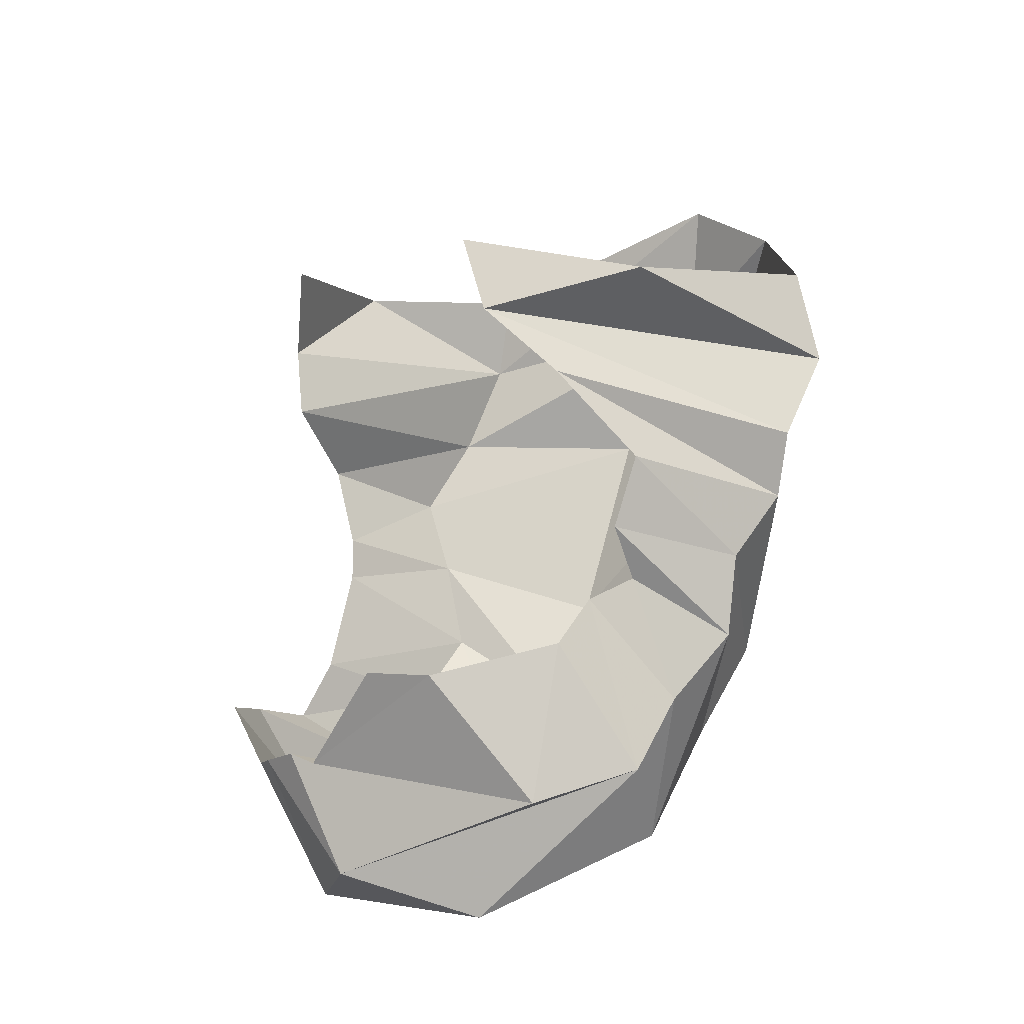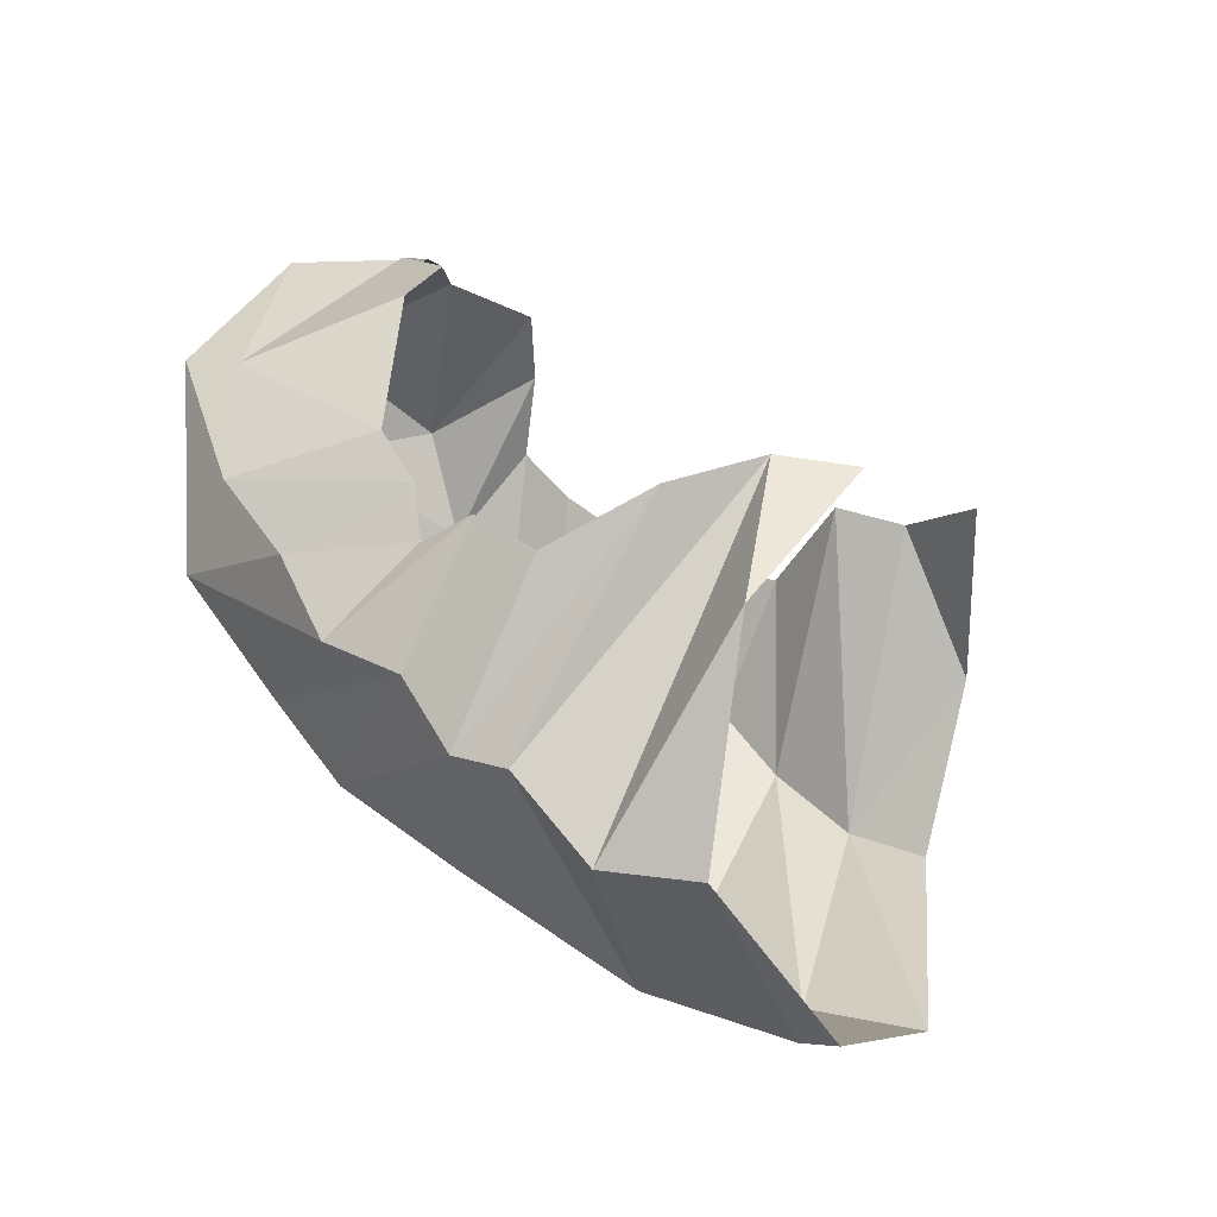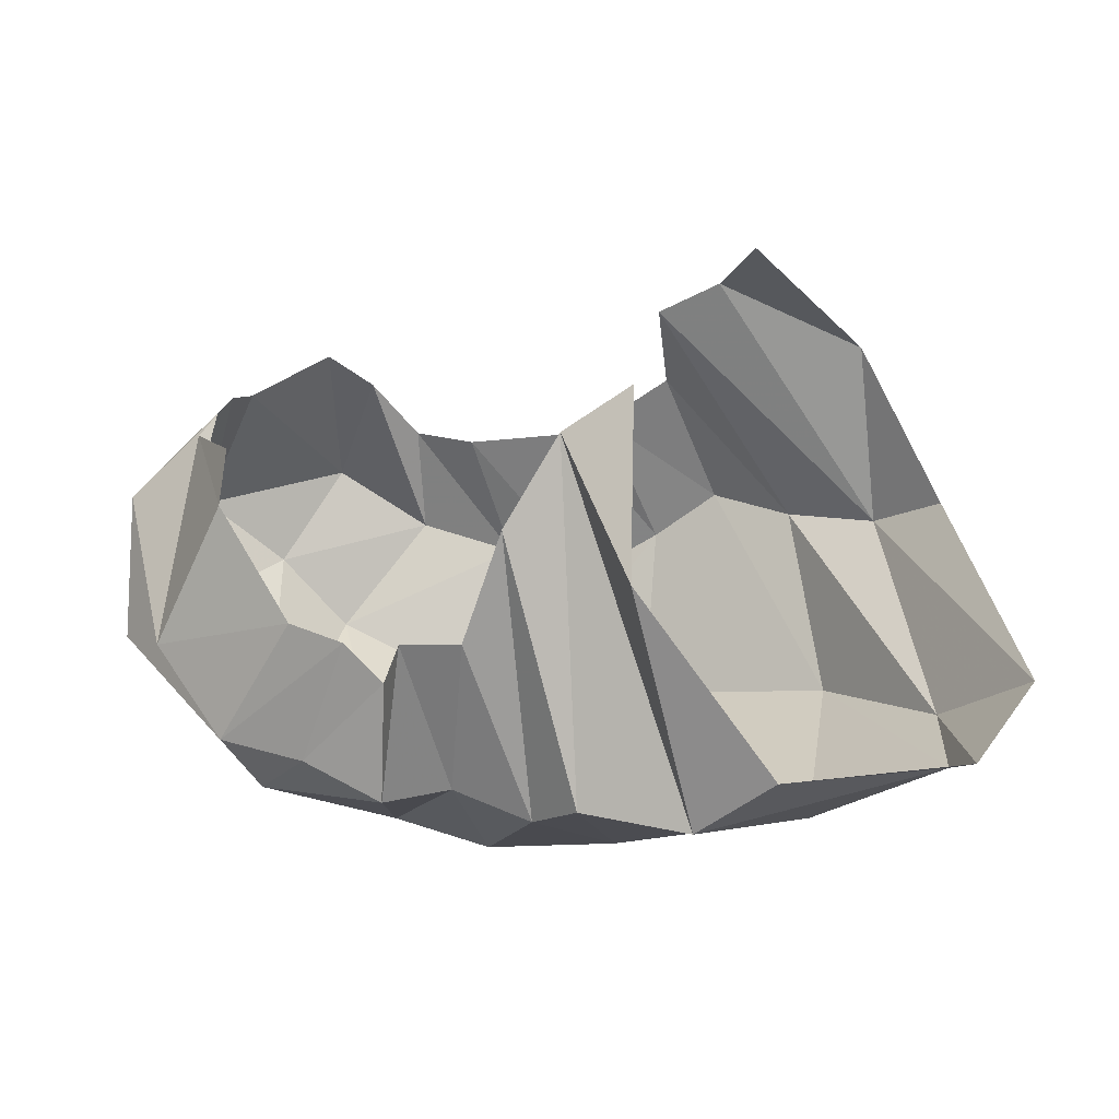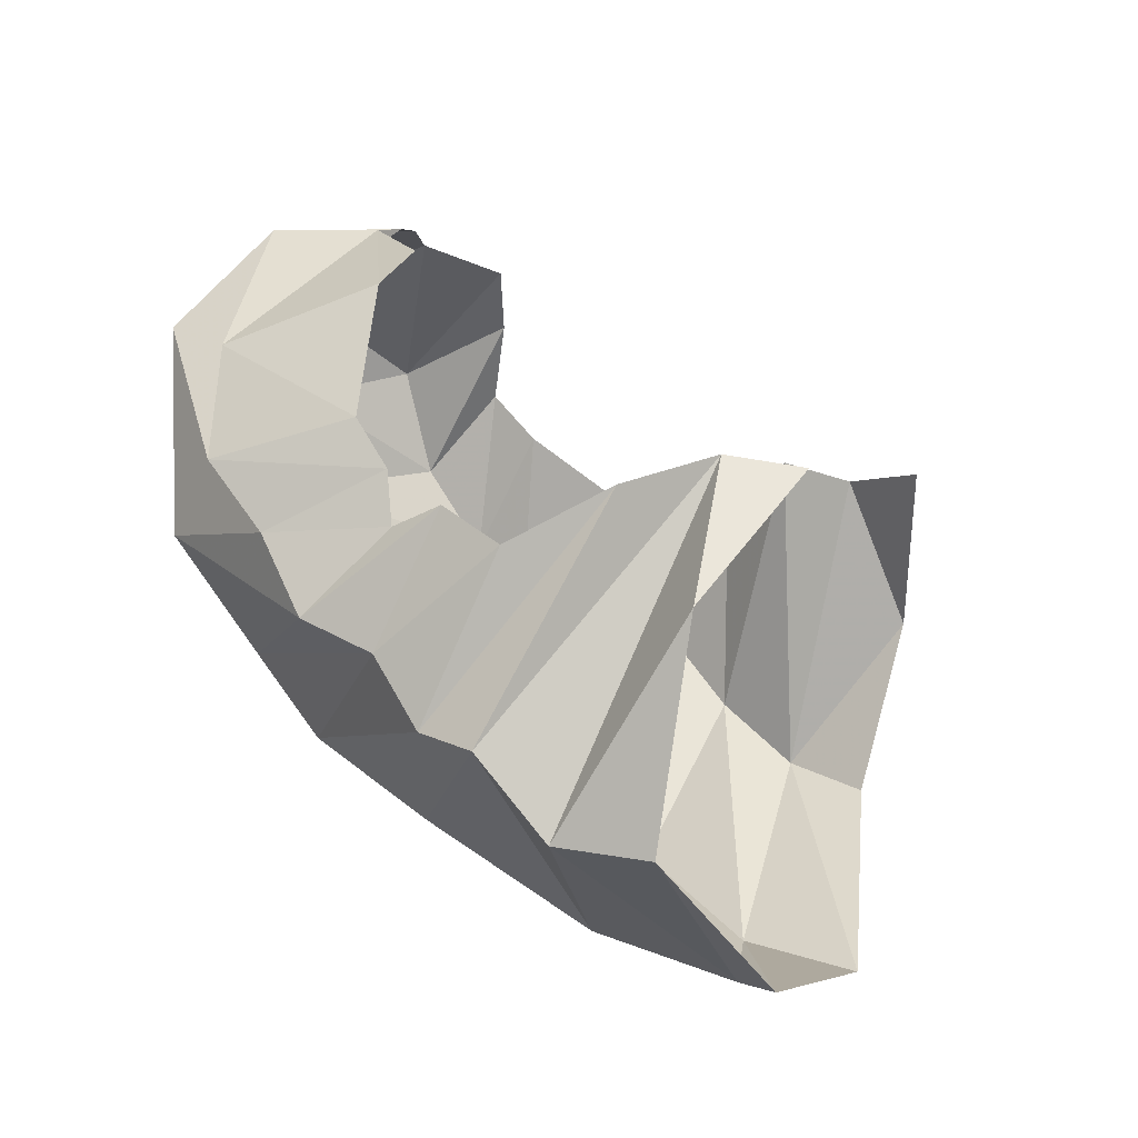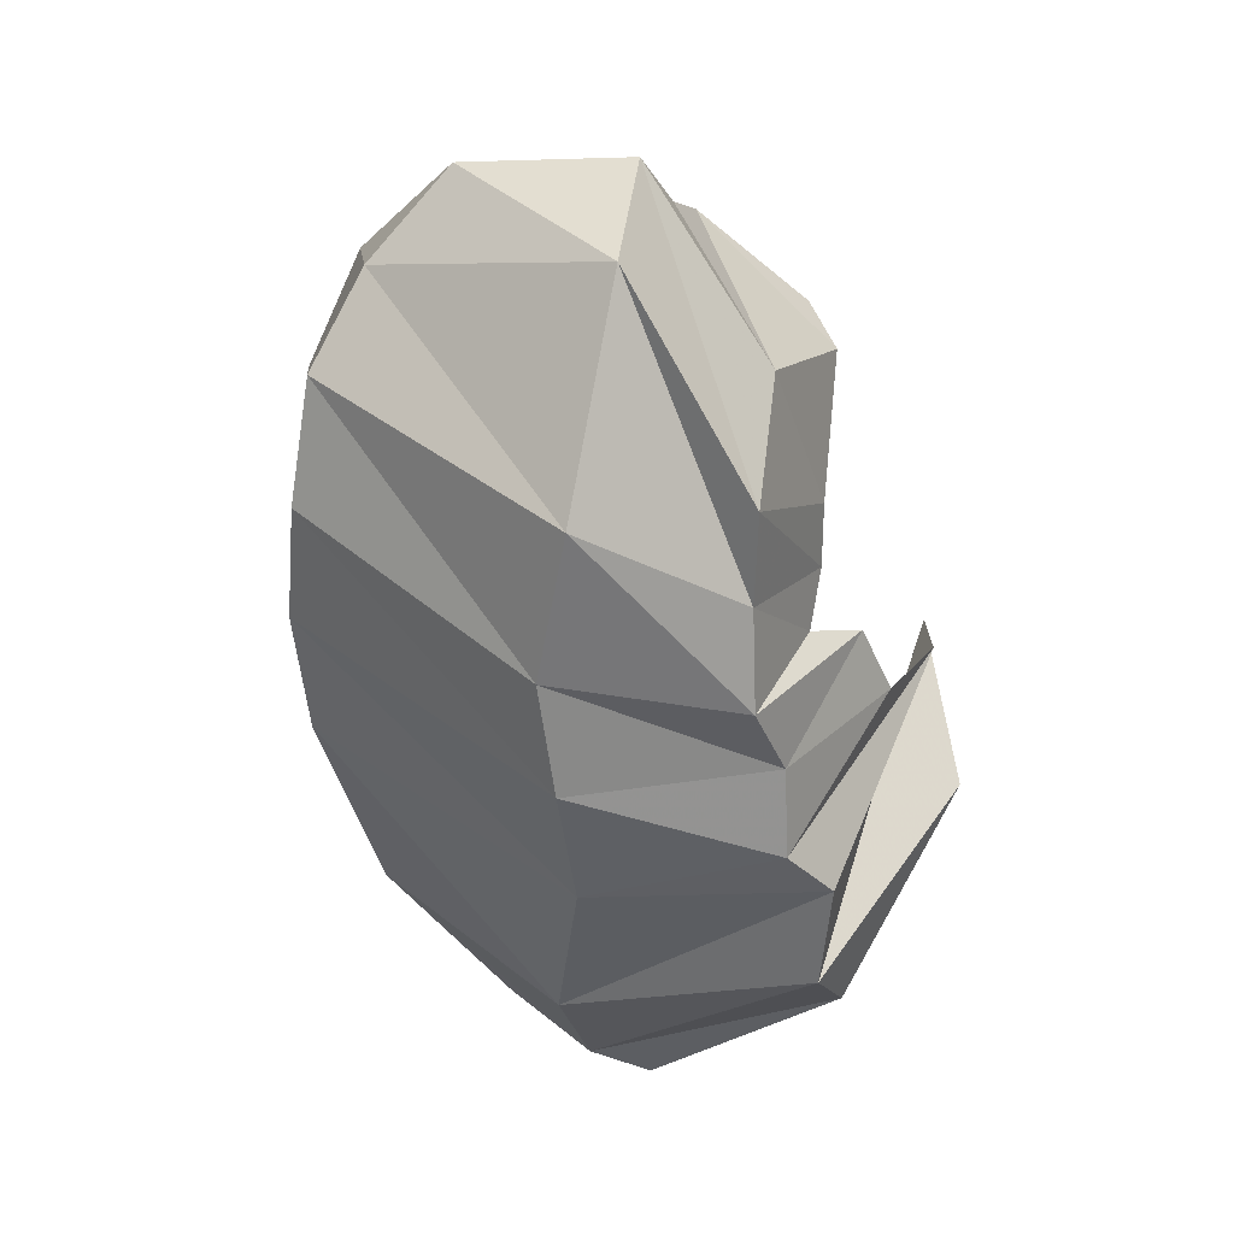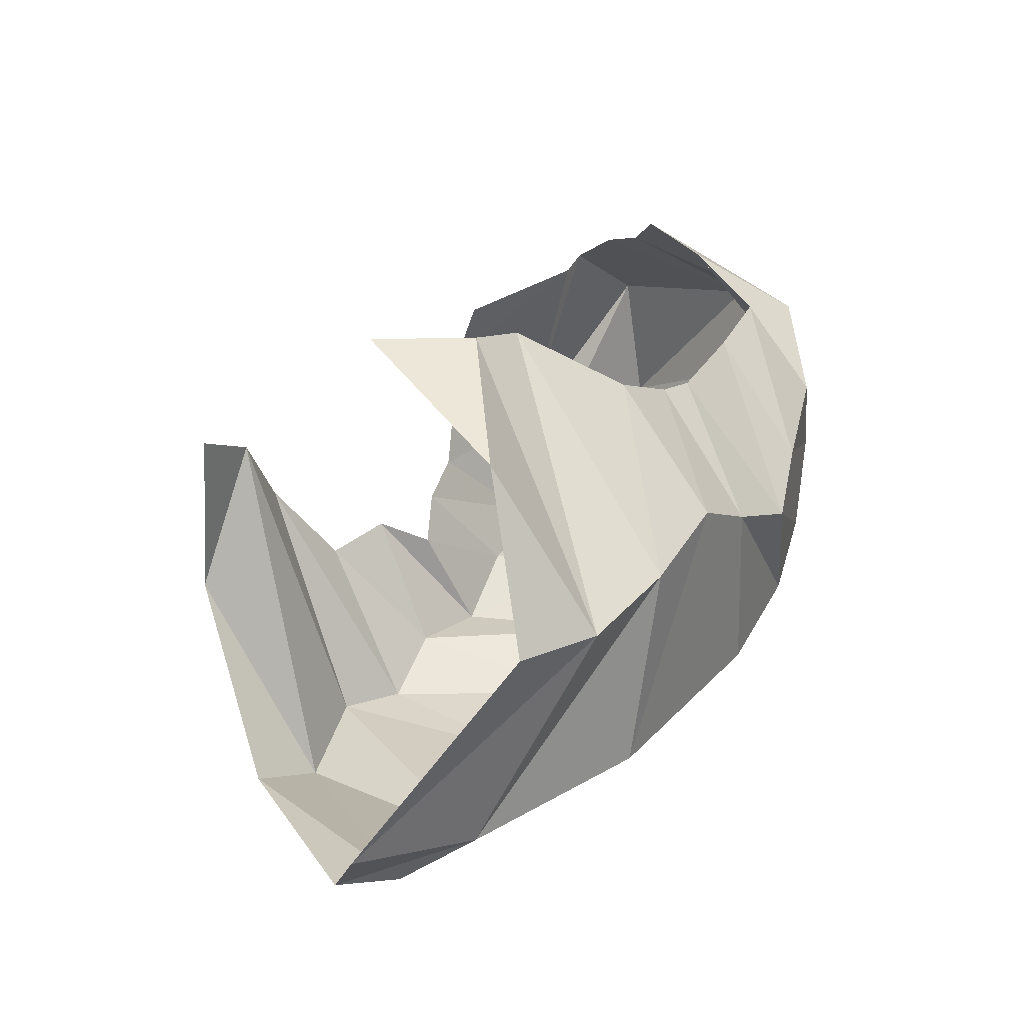
<metadata>
{"format":"obj","ext":"obj","renderer":"f3d","projection":"perspective","resolution":1024,"background":"white","views":[{"elev":74.2,"azim":102.1,"up":"+Y"},{"elev":55.2,"azim":-144.0,"up":"+Y"},{"elev":-11.2,"azim":-154.8,"up":"+Z"},{"elev":61.2,"azim":-143.2,"up":"+Y"},{"elev":-43.6,"azim":103.1,"up":"+Z"},{"elev":29.9,"azim":-55.8,"up":"+Z"}]}
</metadata>
<code>
v 135.6 111.2 229.2
v 157.1 87.32 227.7
v 178.6 86.8 221.2
v 189.7 54.14 207.6
v 213.5 53.06 196.4
v 227.1 52.29 193.4
v 261.9 58.08 192.9
v 282.6 59.6 198
v 287.3 83.66 210.2
v 291.9 105.7 215.1
v 119.8 56.37 209.8
v -1 -1 -1
v -2 -2 -2
v -3 -3 -3
v -4 -4 -4
v -5 -5 -5
v -6 -6 -6
v -7 -7 -7
v -8 -8 -8
v -9 -9 -9
v 101.4 33.55 160.7
v 127.5 23.64 159
v 158.7 20.54 164.8
v 185.9 20.28 174.3
v 208.4 19.71 162.2
v 235.7 18.8 150.7
v 260.9 28.88 159.4
v 290.1 39.22 169.4
v 313.2 59.85 186.7
v 310.8 123.3 199.2
v 64.05 69.17 94.94
v 100.5 49.33 88.96
v 146.9 22.49 102.9
v 212.9 20.34 106.3
v 251.4 25.85 111.8
v 286 37.46 117
v 316.1 50.25 133.2
v 331.1 68.8 154.8
v 345.7 95.96 171.4
v 310.9 134.8 195.6
v 77.83 87.63 68.71
v 90.79 71.86 69.62
v 135.3 73.35 55.89
v 192.4 92.83 48.58
v 234.2 97.59 48.4
v 266.5 100.3 58.51
v 306.5 117.7 68.8
v 346 139.7 117.7
v 342.3 144.7 163.1
v 308.9 146.5 187.2
v 116.7 152.4 58.5
v 143.4 149.6 45.72
v 174.7 159.6 52.24
v 193.4 150.2 50.91
v 217.5 154.6 60.98
v 242.9 151.4 58.36
v 267.9 156.2 71.56
v 293.4 162.9 78.67
v 311.7 171.5 108.1
v 311.3 153.1 178.7
v 142.4 194.7 109.4
v -10 -10 -10
v -11 -11 -11
v -12 -12 -12
v -13 -13 -13
v -14 -14 -14
v -15 -15 -15
v -16 -16 -16
v -17 -17 -17
v -18 -18 -18
v 143.1 190.1 166.7
v 165.1 191.2 155.1
v 181.7 194.1 128.3
v 200 182.4 98.9
v 222.8 178.3 100.9
v 234.7 165.7 92.11
v 245.5 171.3 104.1
v 262.1 175.3 110.6
v 282.1 184.2 146.7
v 284.1 178 165.9
g foo
f 1 11 2
f 2 11 22
f 11 21 22
f 2 22 3
f 22 23 3
f 3 23 4
f 23 24 4
f 4 24 5
f 24 25 5
f 5 25 6
f 25 26 6
f 6 26 7
f 26 27 7
f 7 27 8
f 27 28 8
f 8 28 9
f 28 29 9
f 9 29 10
f 29 30 10
f 21 31 22
f 31 32 22
f 22 32 23
f 32 33 23
f 23 33 24
f 33 34 24
f 24 34 25
f 34 35 25
f 25 35 26
f 35 36 26
f 26 36 27
f 36 37 27
f 27 37 28
f 37 38 28
f 28 38 29
f 38 39 29
f 29 39 30
f 39 40 30
f 31 41 32
f 41 42 32
f 32 42 33
f 42 43 33
f 33 43 34
f 43 44 34
f 34 44 35
f 44 45 35
f 35 45 36
f 45 46 36
f 36 46 37
f 46 47 37
f 37 47 38
f 47 48 38
f 38 48 39
f 48 49 39
f 39 49 40
f 49 50 40
f 41 51 42
f 51 52 42
f 42 52 43
f 52 53 43
f 43 53 44
f 53 54 44
f 44 54 45
f 54 55 45
f 45 55 46
f 55 56 46
f 46 56 47
f 56 57 47
f 47 57 48
f 57 58 48
f 48 58 49
f 58 59 49
f 49 59 50
f 59 60 50
f 51 61 52
f 52 61 72
f 61 71 72
f 52 72 53
f 72 73 53
f 53 73 54
f 73 74 54
f 54 74 55
f 74 75 55
f 55 75 56
f 75 76 56
f 56 76 57
f 76 77 57
f 57 77 58
f 77 78 58
f 58 78 59
f 78 79 59
f 59 79 60
f 79 80 60
g

</code>
